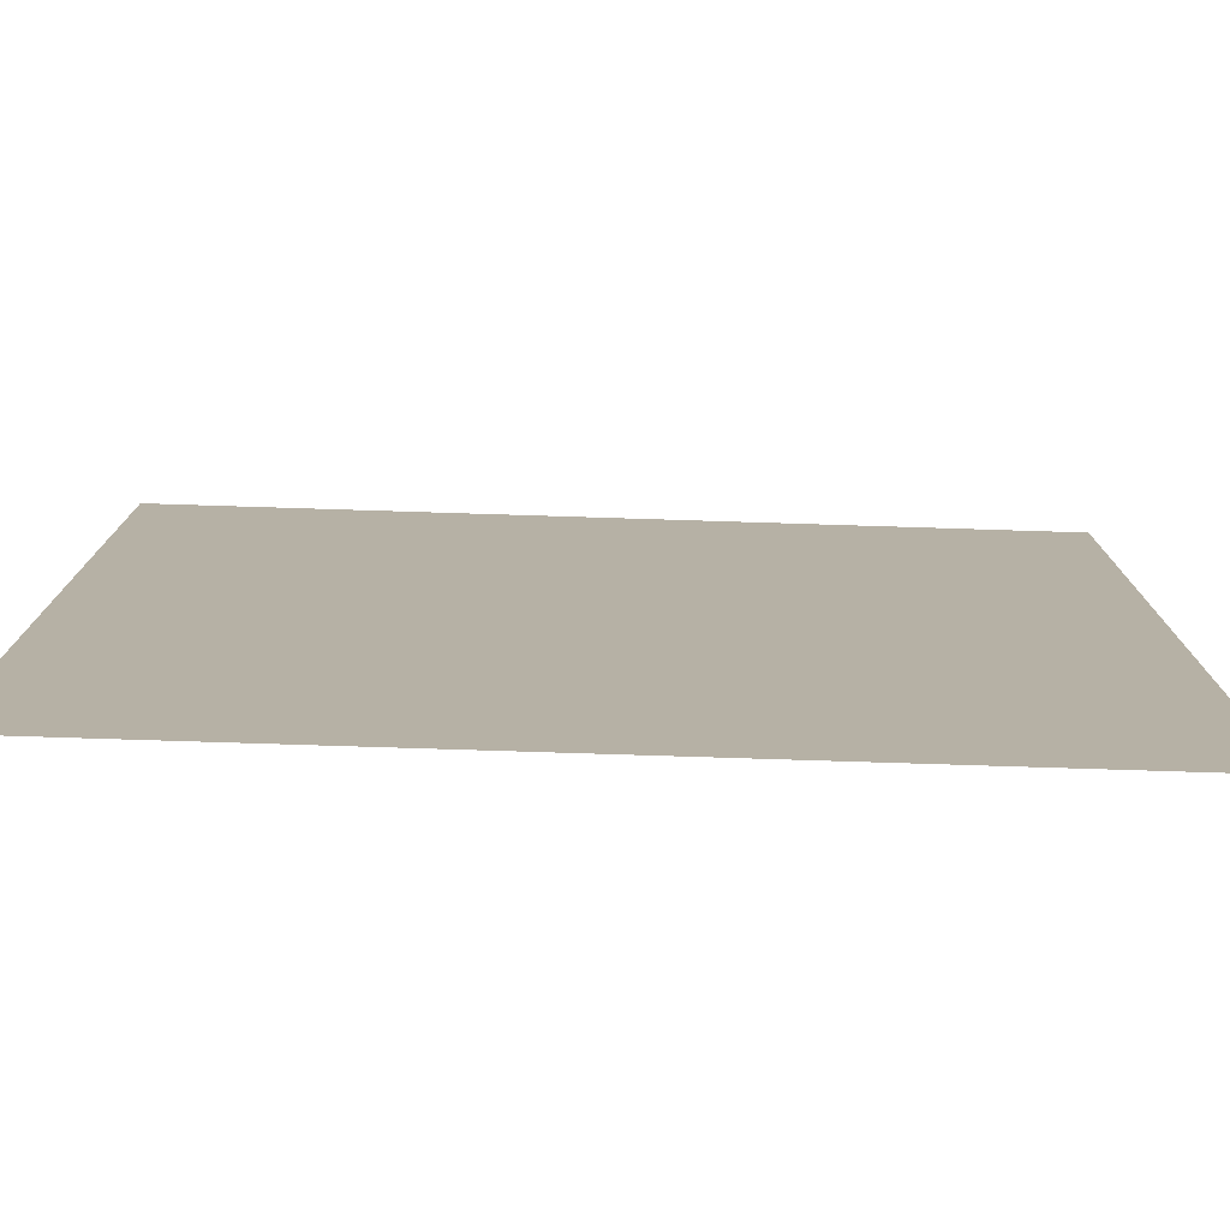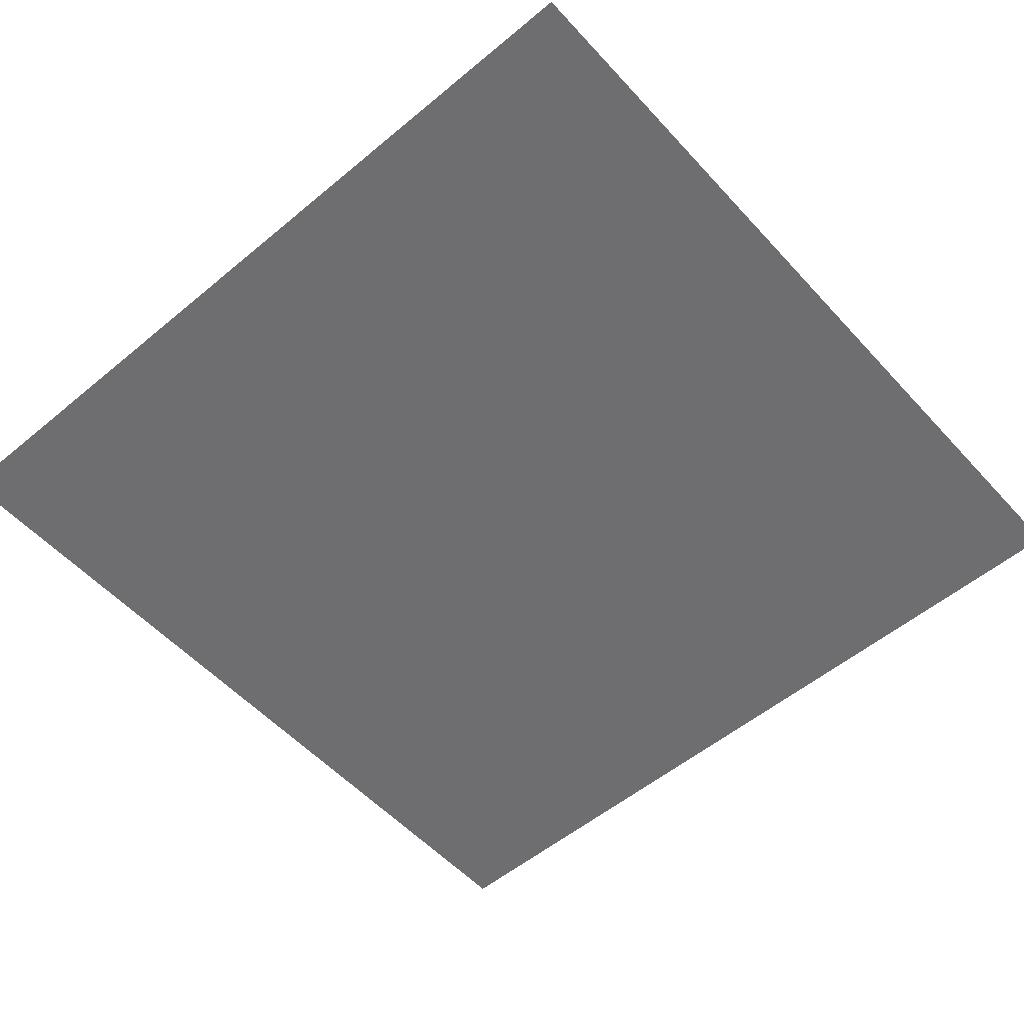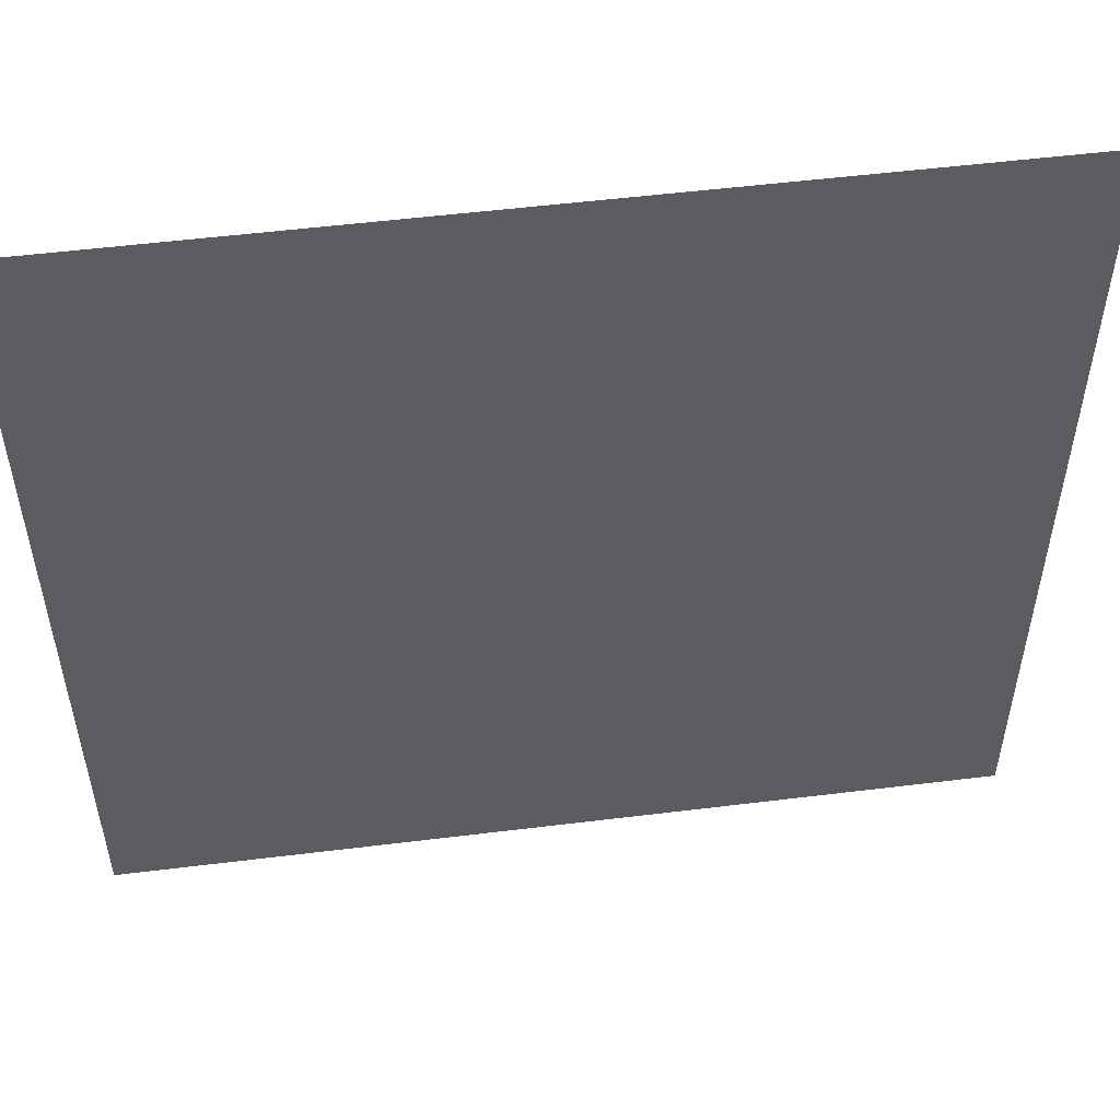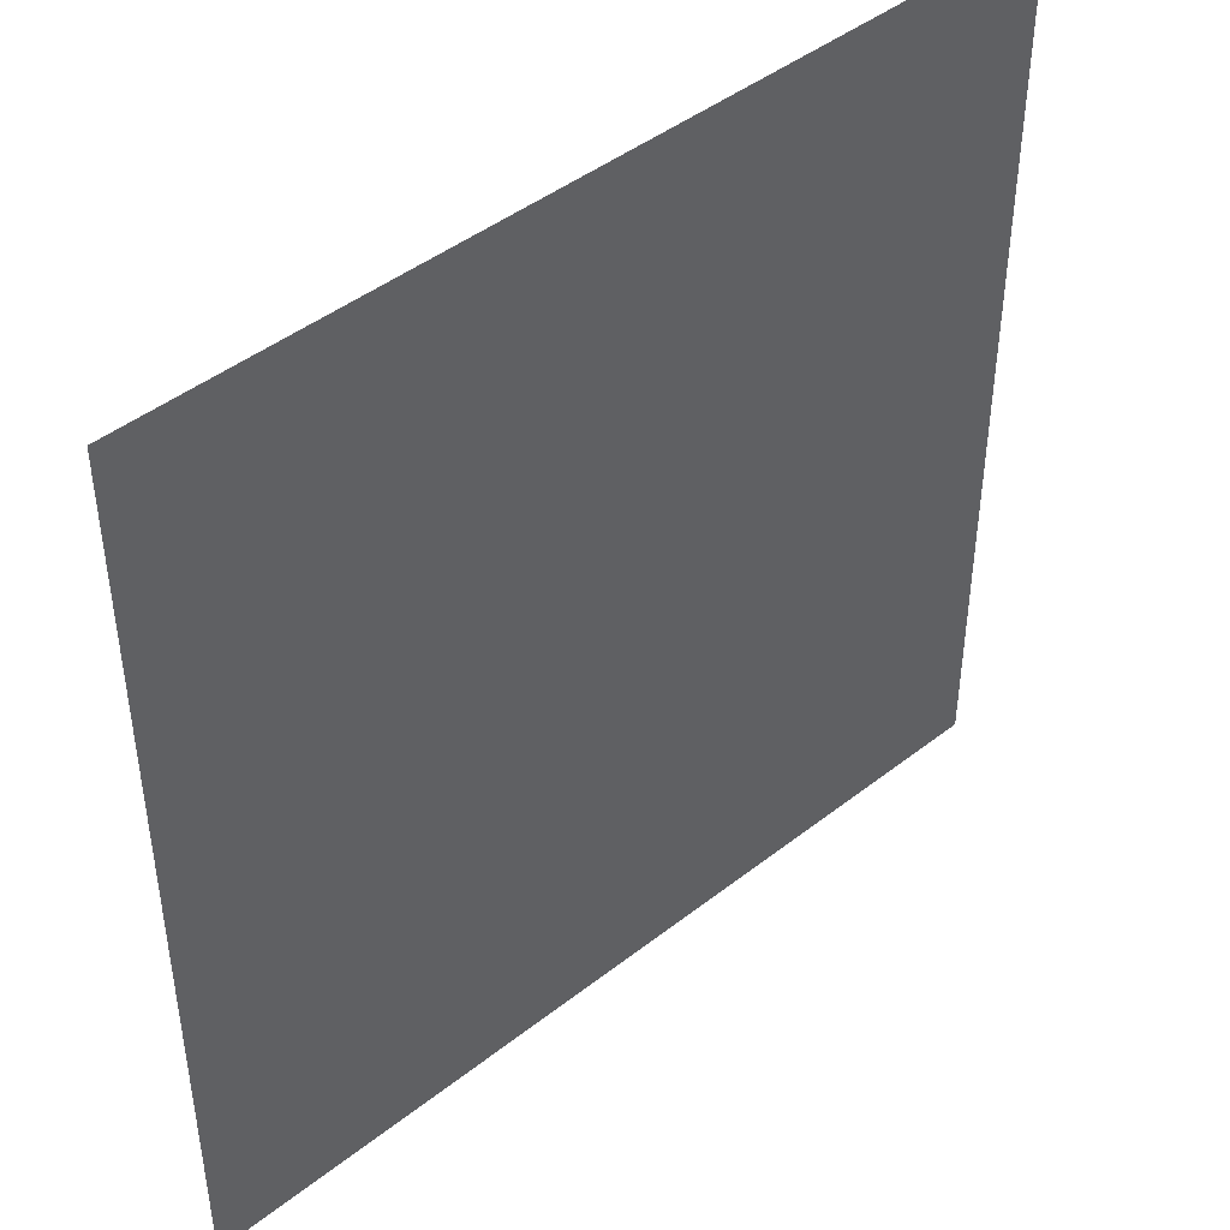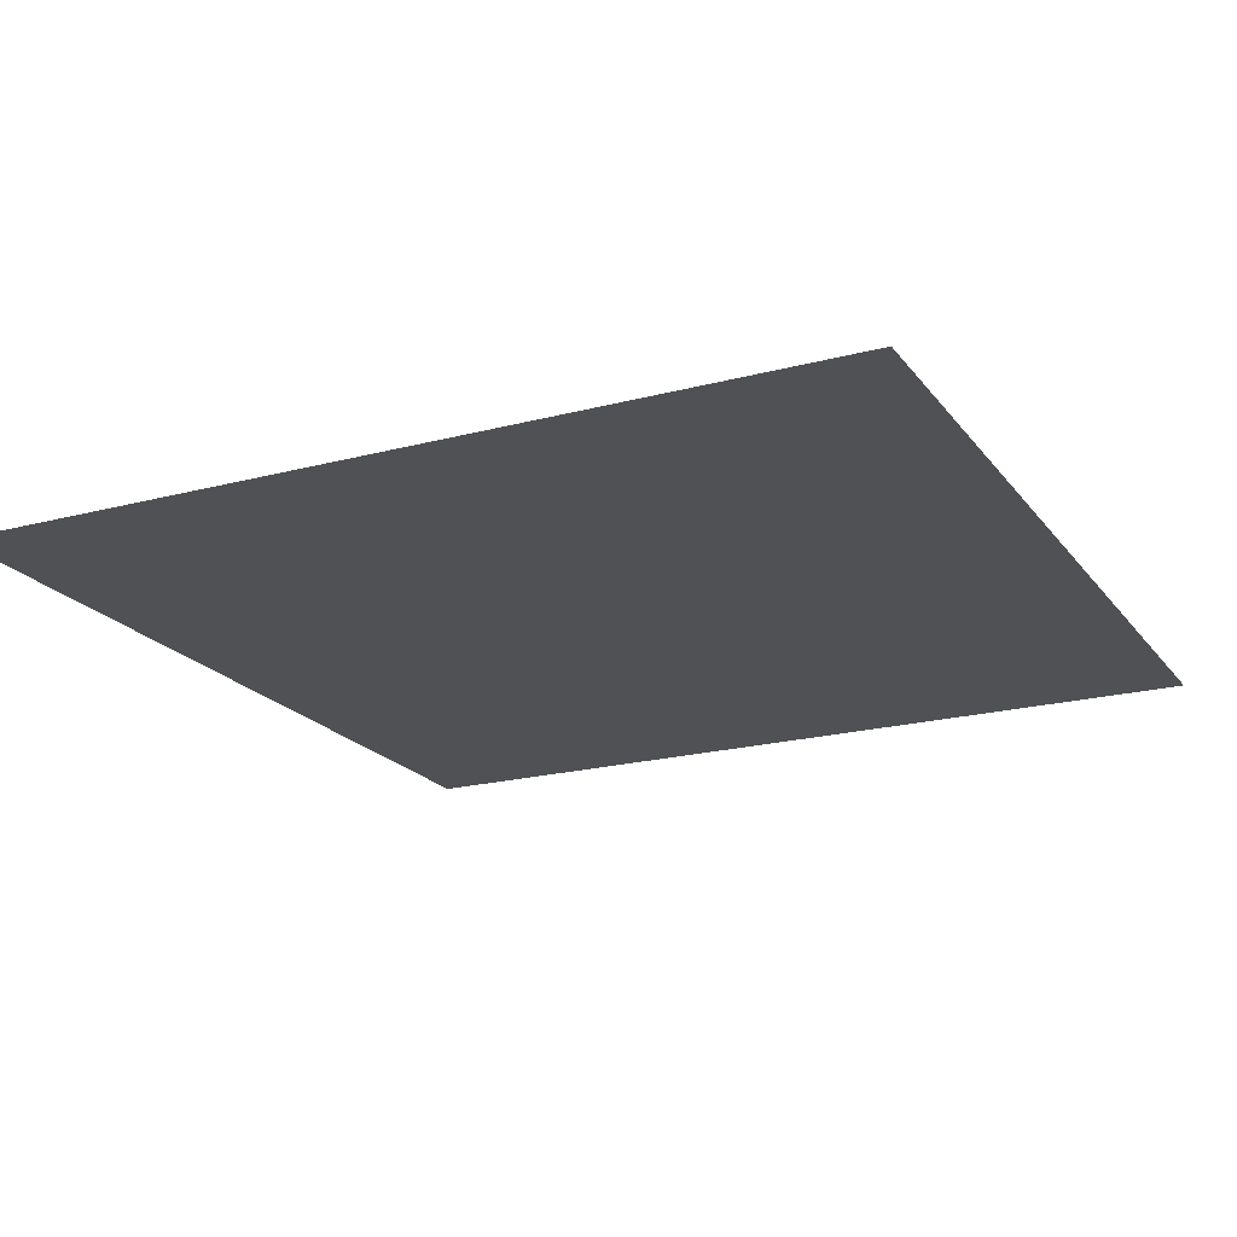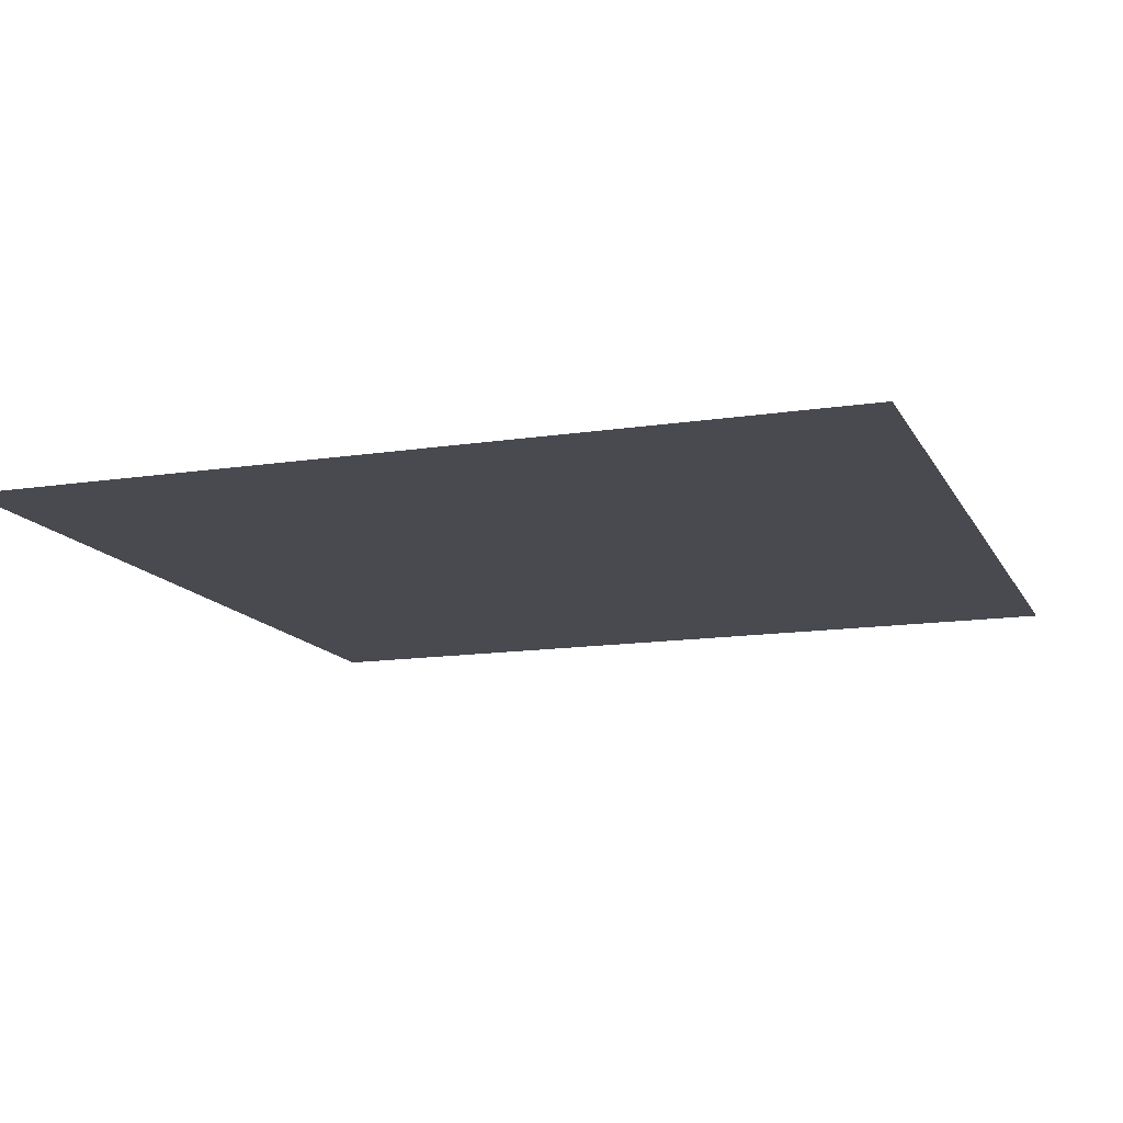
<metadata>
{"format":"obj","ext":"obj","renderer":"f3d","projection":"perspective","resolution":1024,"background":"white","views":[{"elev":-78.2,"azim":178.2,"up":"+Z"},{"elev":-54.4,"azim":-48.6,"up":"+Y"},{"elev":53.4,"azim":-7.5,"up":"+Z"},{"elev":44.7,"azim":137.7,"up":"+Z"},{"elev":-20.1,"azim":116.0,"up":"+Y"},{"elev":-13.6,"azim":-70.9,"up":"+Y"}]}
</metadata>
<code>
o Road part
g Plane (1)
v -1.988 0.0001 -18.51
v -1.988 0.0001 -13.51
v -6.988 0.0001 -18.51
v -6.988 0.0001 -13.51
v -1.988 0.0001 -8.506
v -6.988 0.0001 -8.506
v -11.99 0.0001 -18.51
v -11.99 0.0001 -13.51
v -11.99 0.0001 -8.506
f 3 4 2 1
f 4 6 5 2
f 7 8 4 3
f 8 9 6 4

</code>
